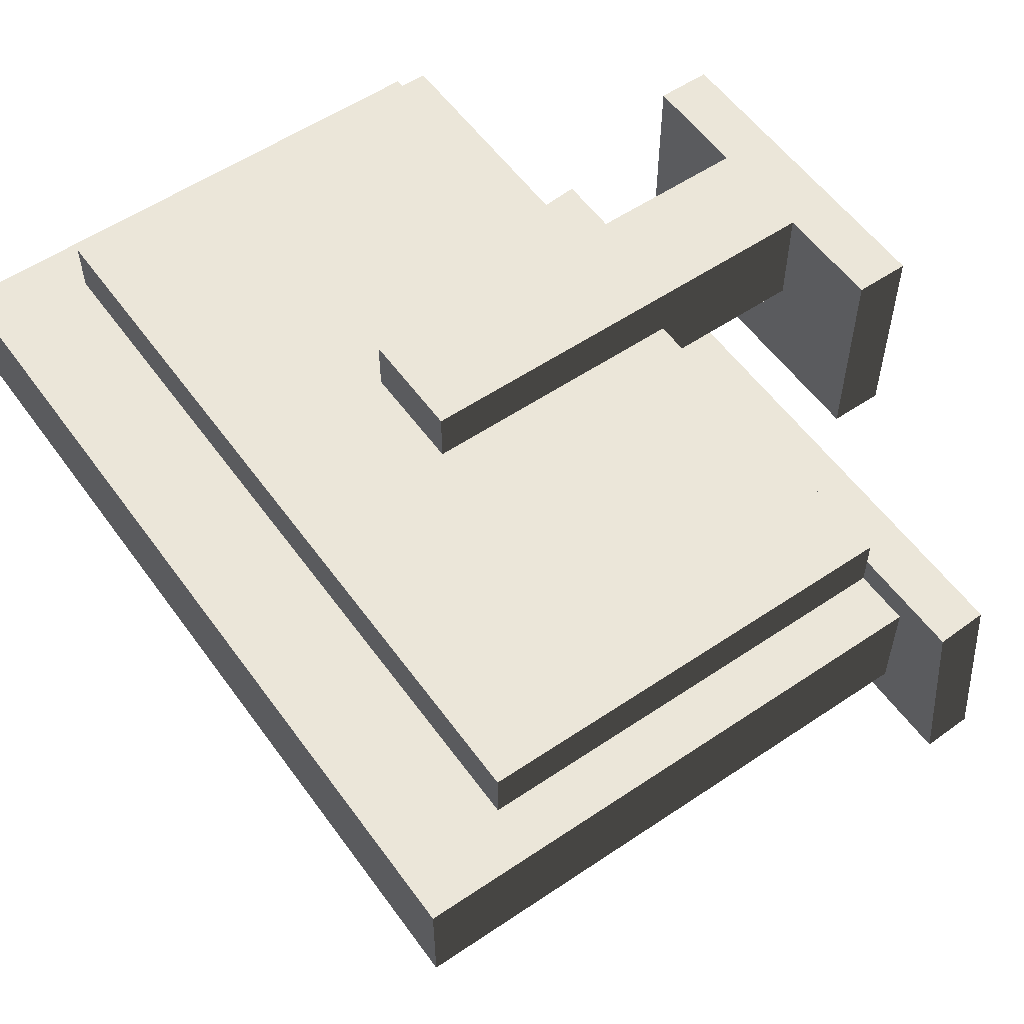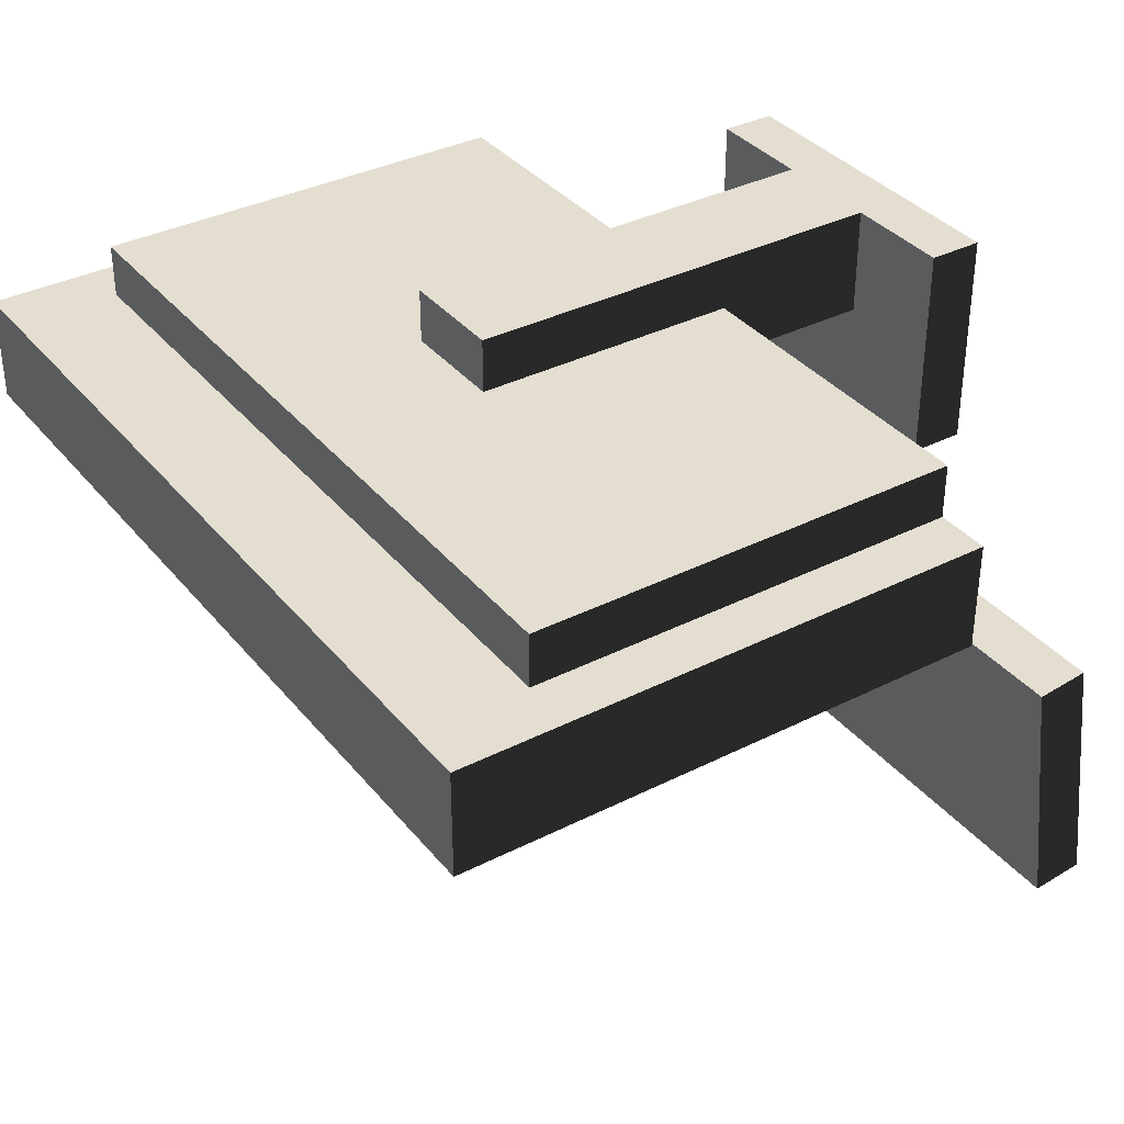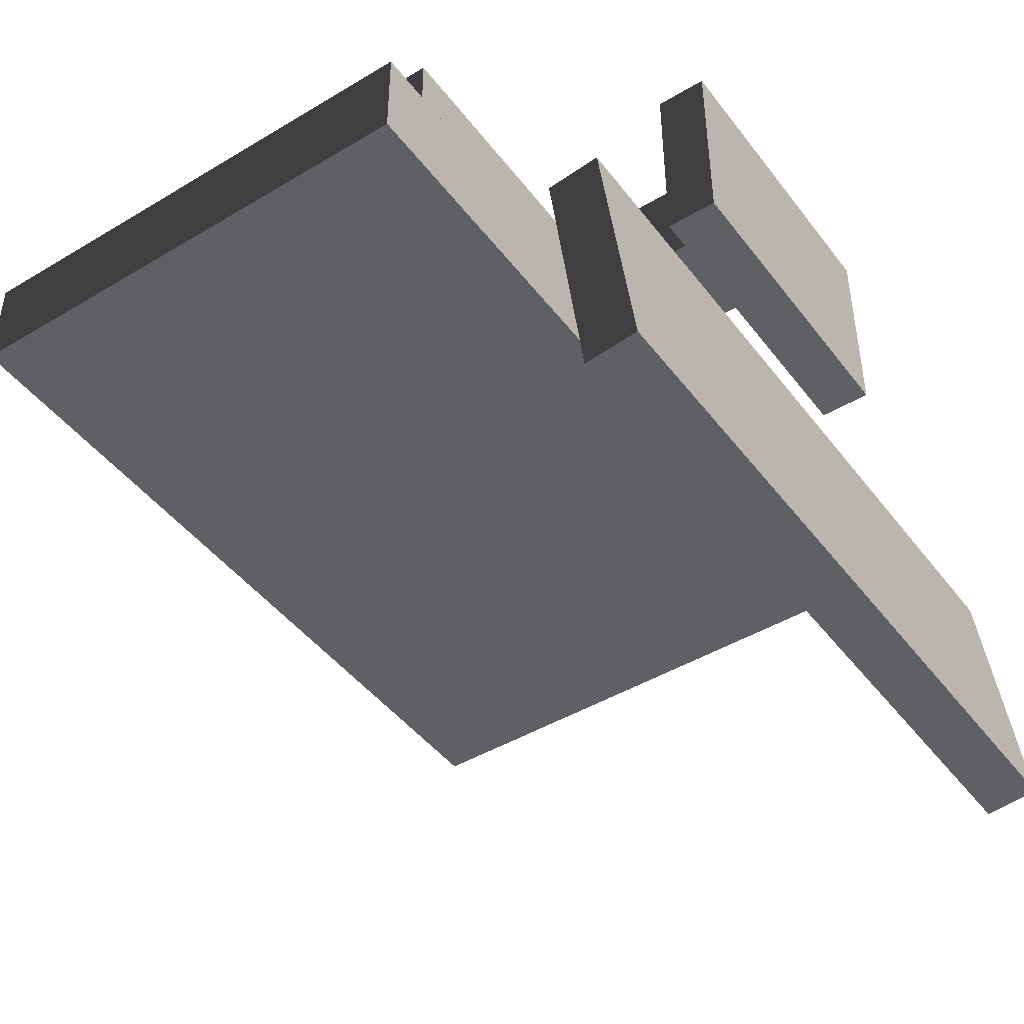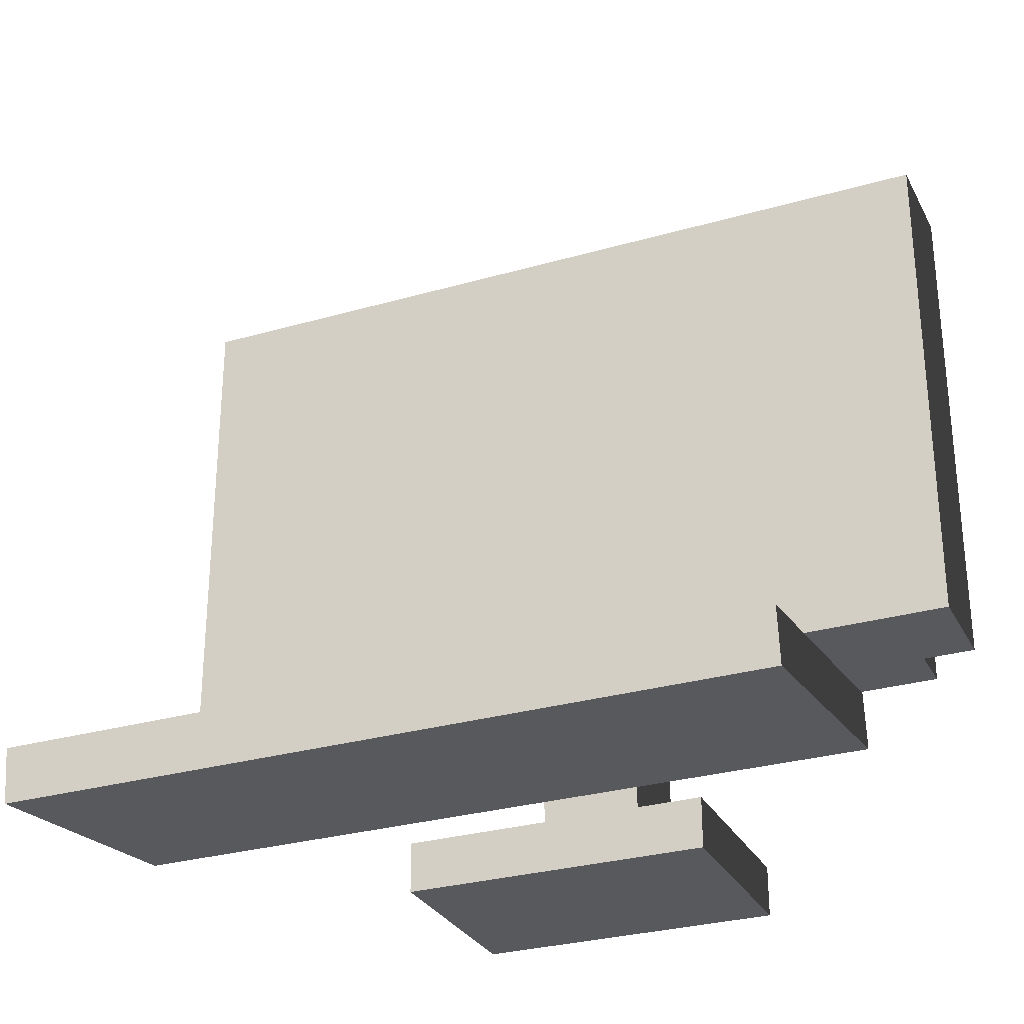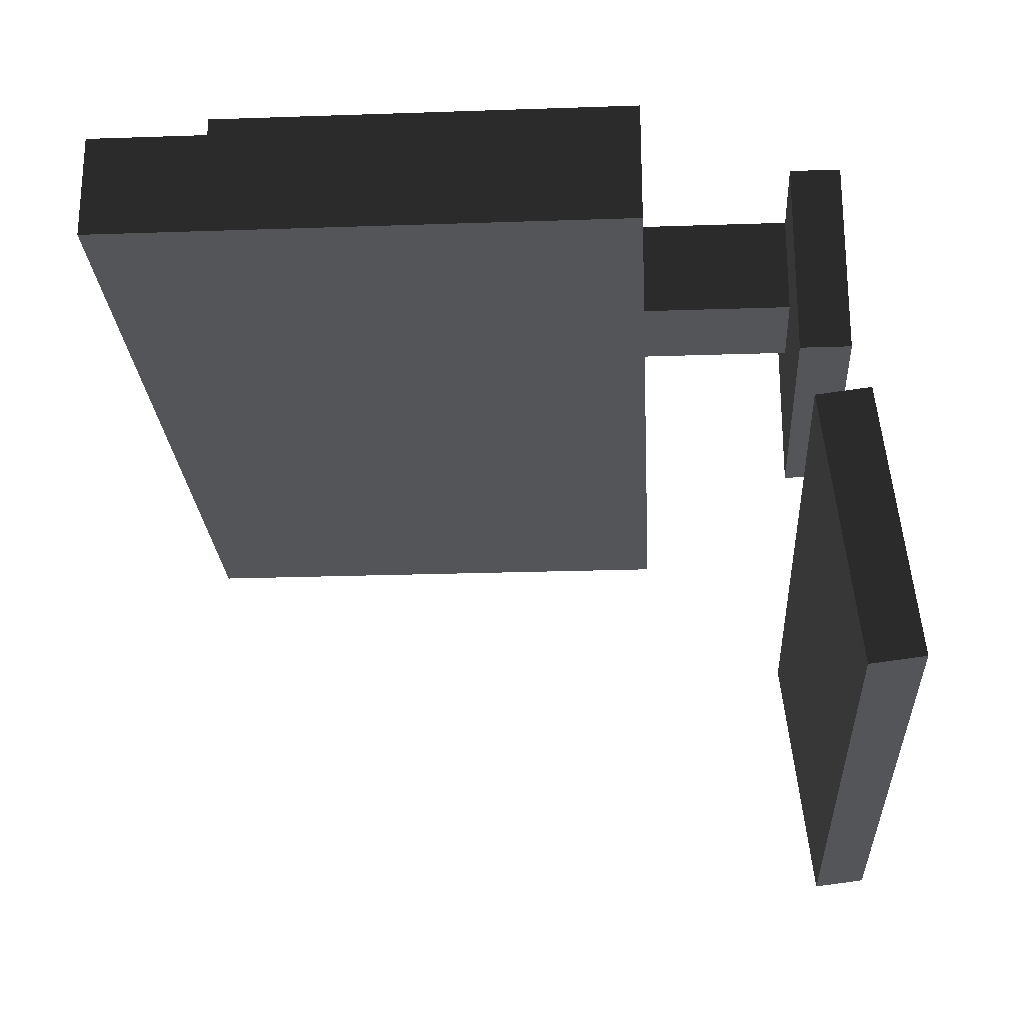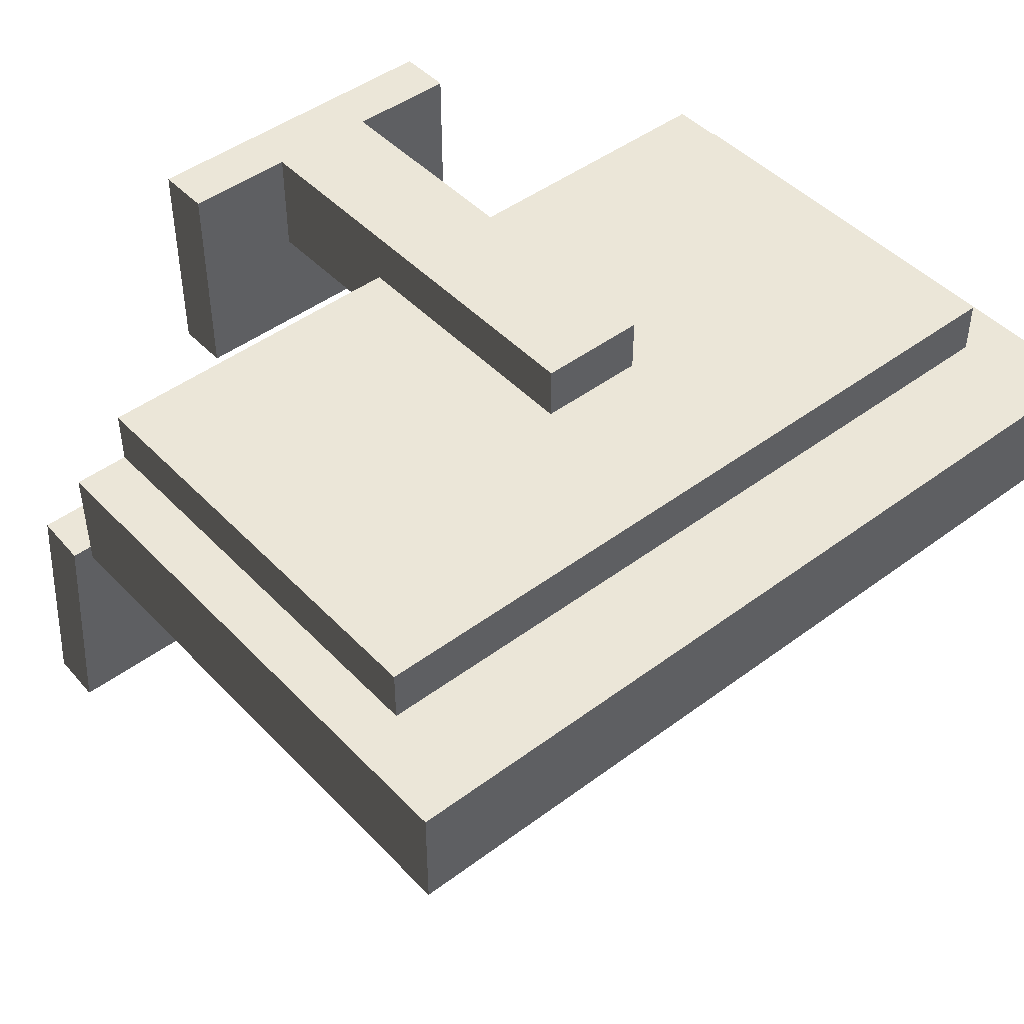
<metadata>
{"format":"obj","ext":"obj","renderer":"f3d","projection":"perspective","resolution":1024,"background":"white","views":[{"elev":56.0,"azim":-125.3,"up":"+Z"},{"elev":35.8,"azim":-123.7,"up":"+Z"},{"elev":-44.9,"azim":-55.2,"up":"+Z"},{"elev":-29.2,"azim":-156.8,"up":"+Y"},{"elev":-24.0,"azim":-86.7,"up":"+Z"},{"elev":46.1,"azim":139.5,"up":"+Z"}]}
</metadata>
<code>
o computer
v 0.6875 0 0.8125
v 0.3125 0 0.8125
v 0.3125 0 0.5625
v 0.6875 0 0.5625
v 0.6875 0.0625 0.5625
v 0.3125 0.0625 0.5625
v 0.3125 0.0625 0.8125
v 0.6875 0.0625 0.8125
v 0.9375 0.25 0.75
v 0.0625 0.25 0.75
v 0.0625 0.25 0.6875
v 0.9375 0.25 0.6875
v 0.9375 0.75 0.6875
v 0.0625 0.75 0.6875
v 0.0625 0.75 0.75
v 0.9375 0.75 0.75
v 0.5625 0.0625 0.8125
v 0.4375 0.0625 0.8125
v 0.4375 0.0625 0.6875
v 0.5625 0.0625 0.6875
v 0.5625 0.5625 0.6875
v 0.4375 0.5625 0.6875
v 0.4375 0.5625 0.8125
v 0.5625 0.5625 0.8125
v 1 0.25 0.6875
v 0 0.25 0.6875
v 0 0.25 0.5625
v 1 0.25 0.5625
v 1 0.875 0.5625
v 0 0.875 0.5625
v 0 0.875 0.6875
v 1 0.875 0.6875
v 0.9375 0.0073 0.3803
v 0.0625 0.0073 0.3803
v 0.0625 -0.03078 0.07012
v 0.9375 -0.03078 0.07012
v 0.9375 0.03125 0.0625
v 0.0625 0.03125 0.0625
v 0.0625 0.06933 0.3727
v 0.9375 0.06933 0.3727
g shape2
f 1 2 3 4
f 5 6 7 8
f 4 3 6 5
f 2 1 8 7
f 1 4 5 8
f 3 2 7 6
g shape2_
f 9 10 11 12
f 13 14 15 16
f 12 11 14 13
f 10 9 16 15
f 9 12 13 16
f 11 10 15 14
g shape2__
f 17 18 19 20
f 21 22 23 24
f 20 19 22 21
f 18 17 24 23
f 17 20 21 24
f 19 18 23 22
g shape2___
f 25 26 27 28
f 29 30 31 32
f 28 27 30 29
f 26 25 32 31
f 25 28 29 32
f 27 26 31 30
g shape1
f 33 34 35 36
f 37 38 39 40
f 36 35 38 37
f 34 33 40 39
f 33 36 37 40
f 35 34 39 38

</code>
